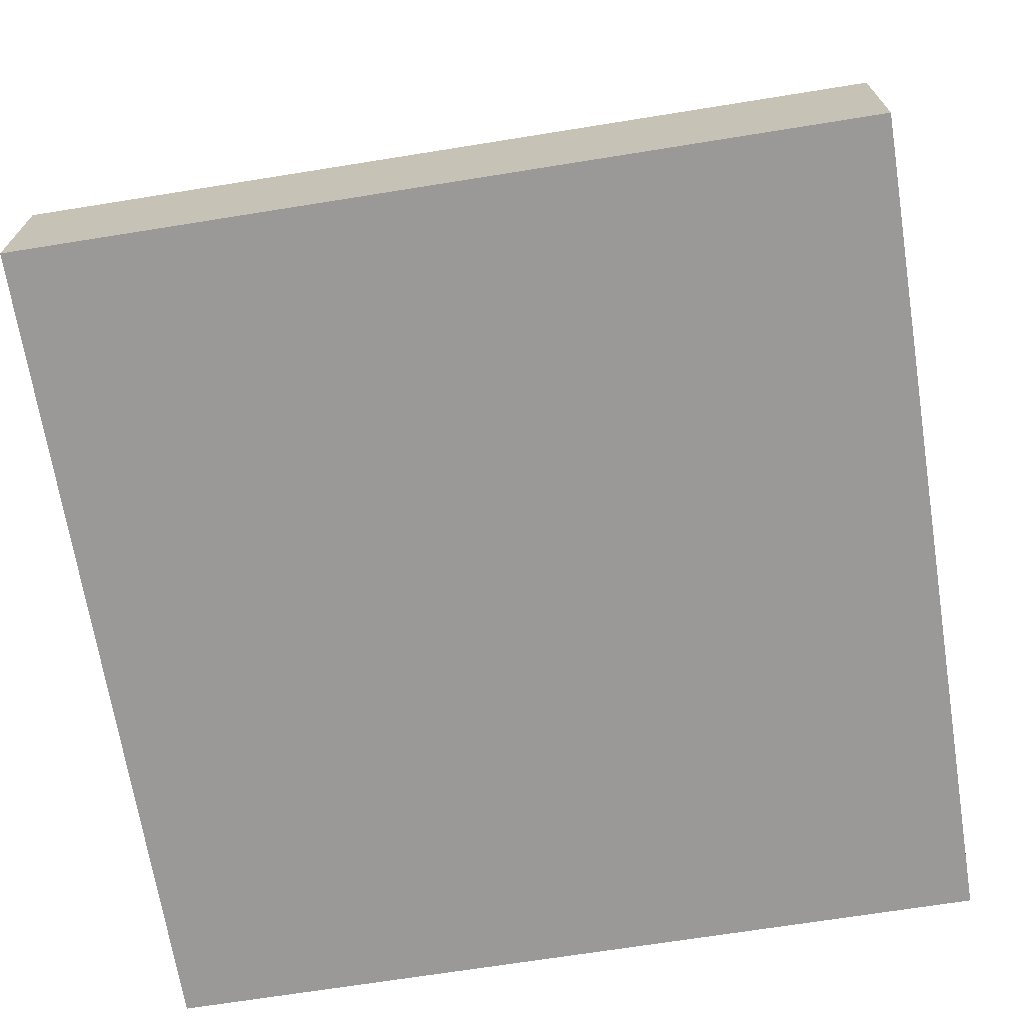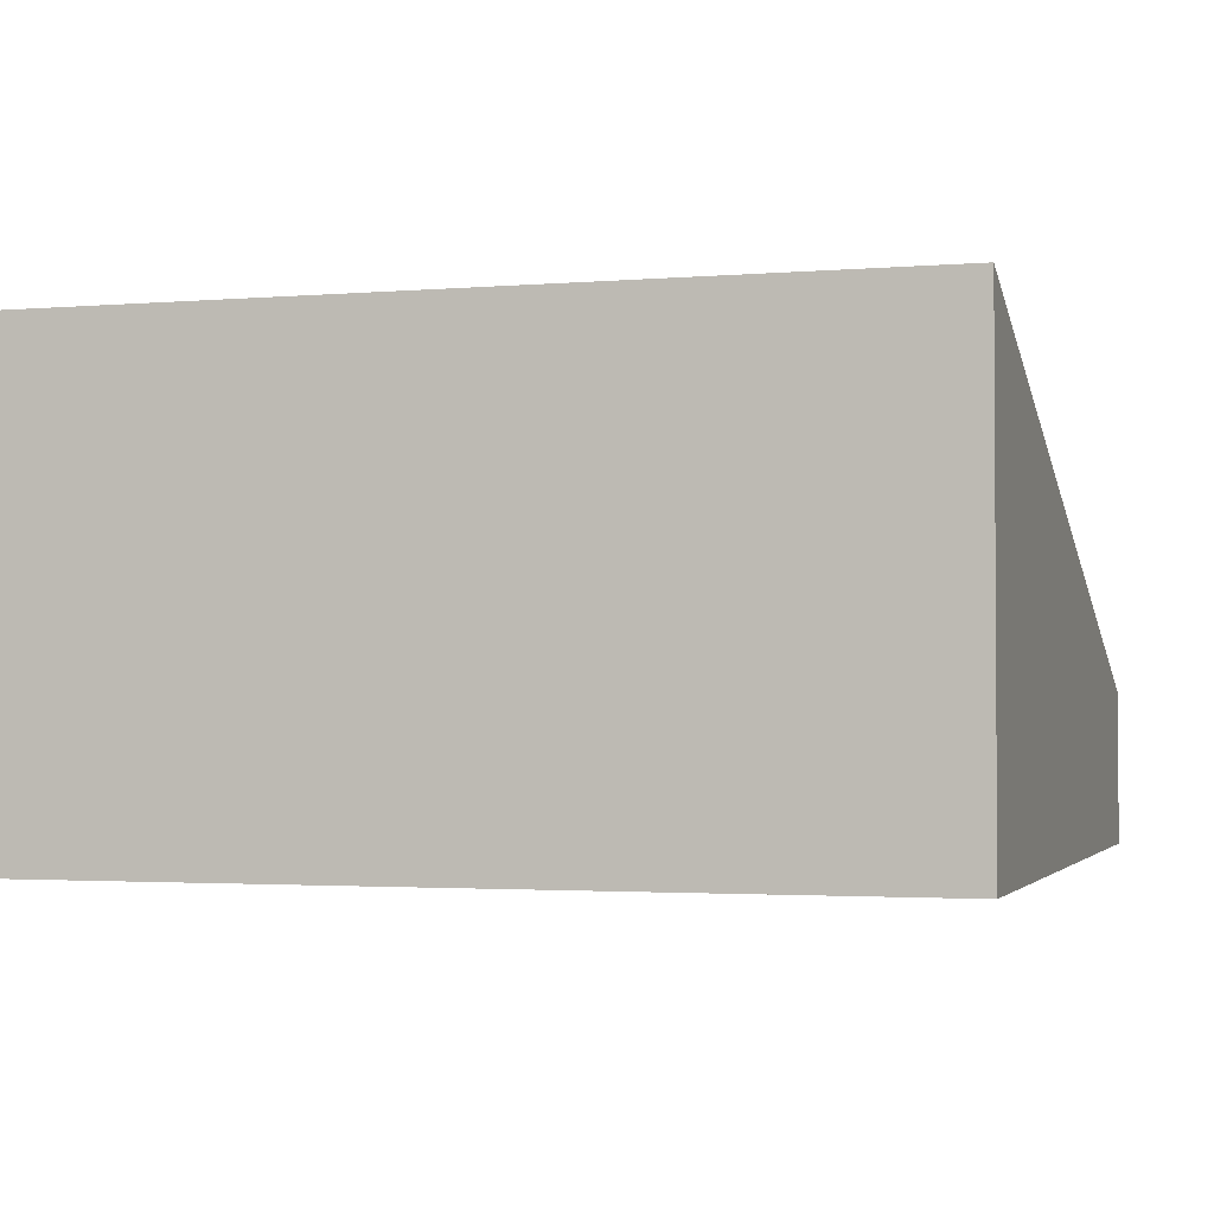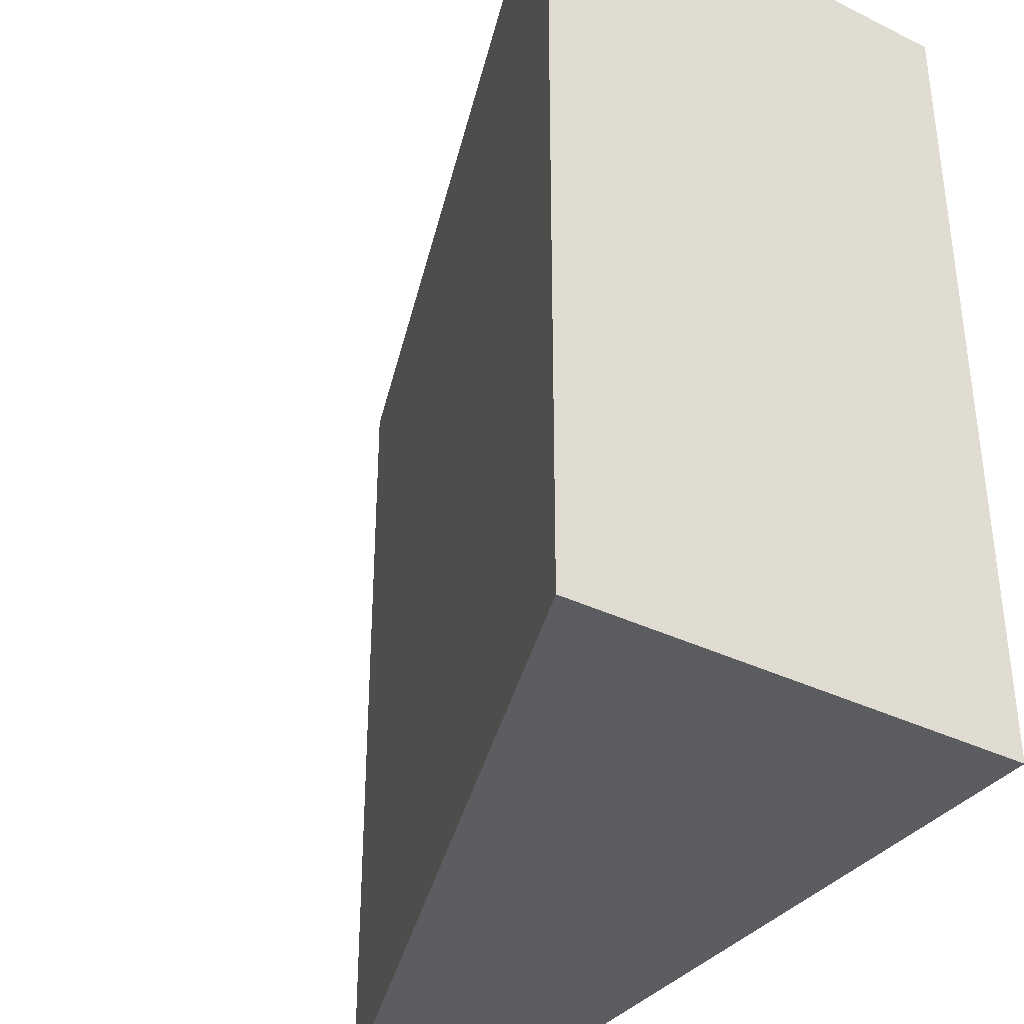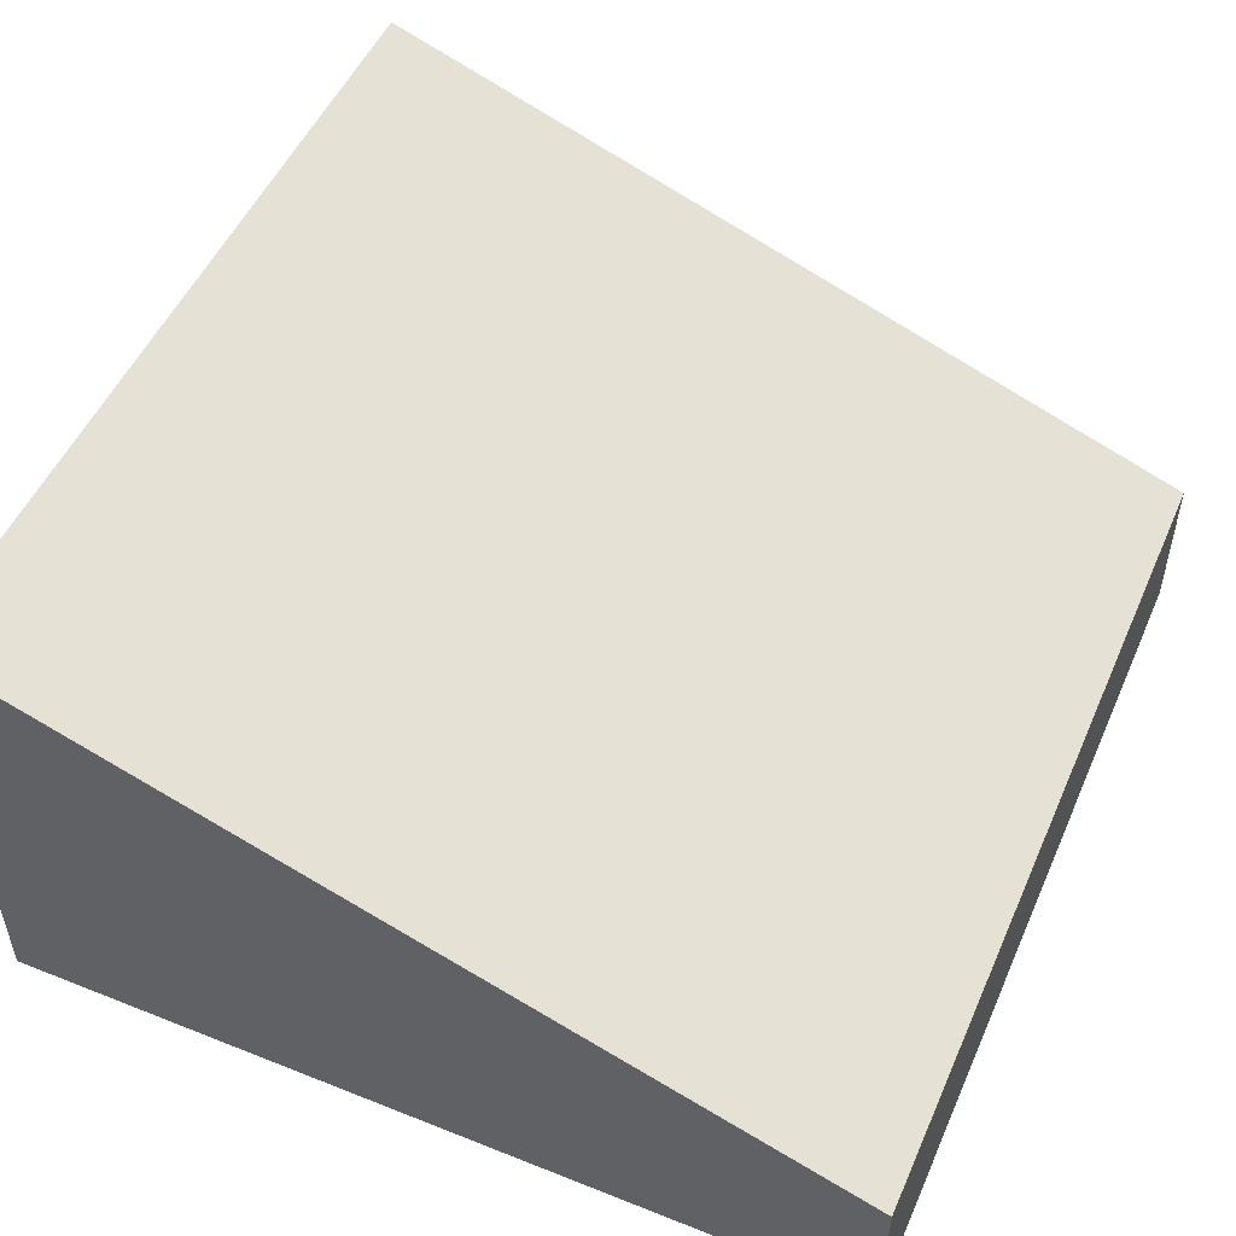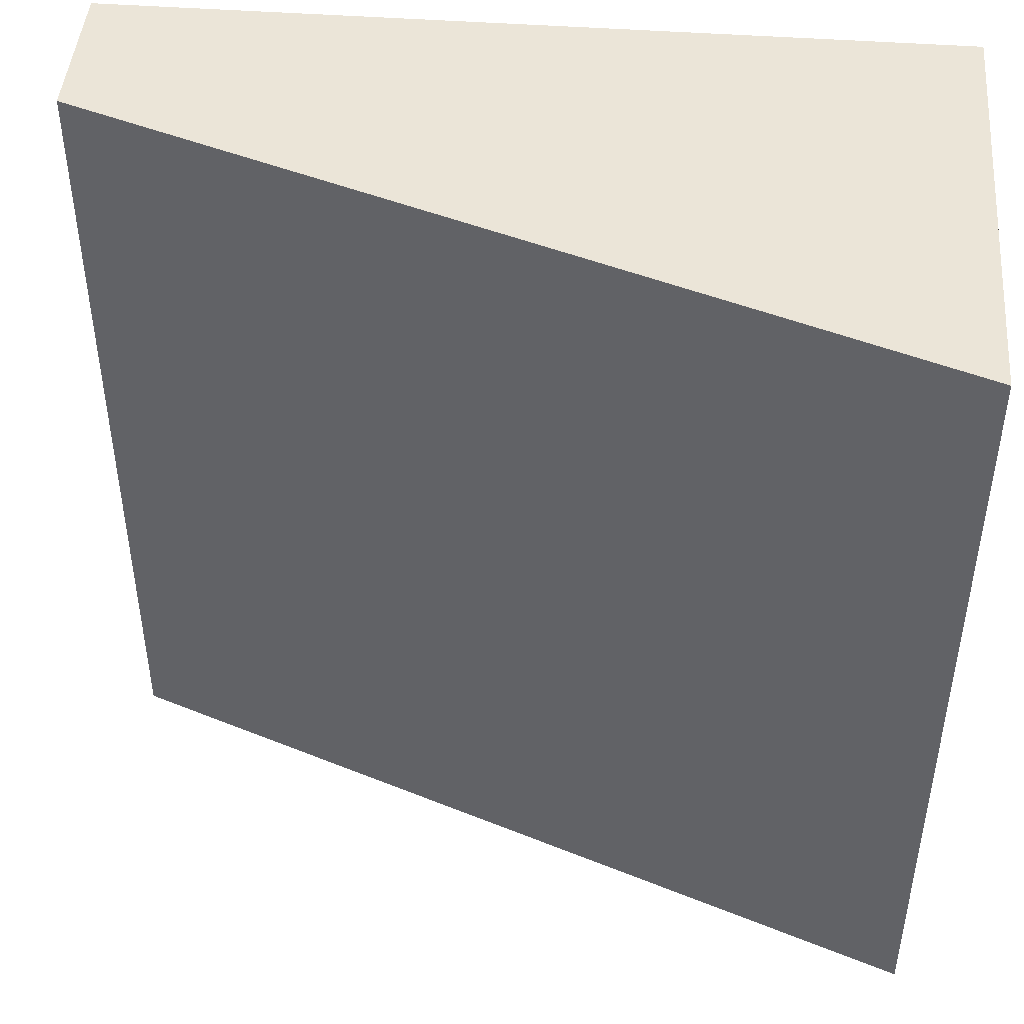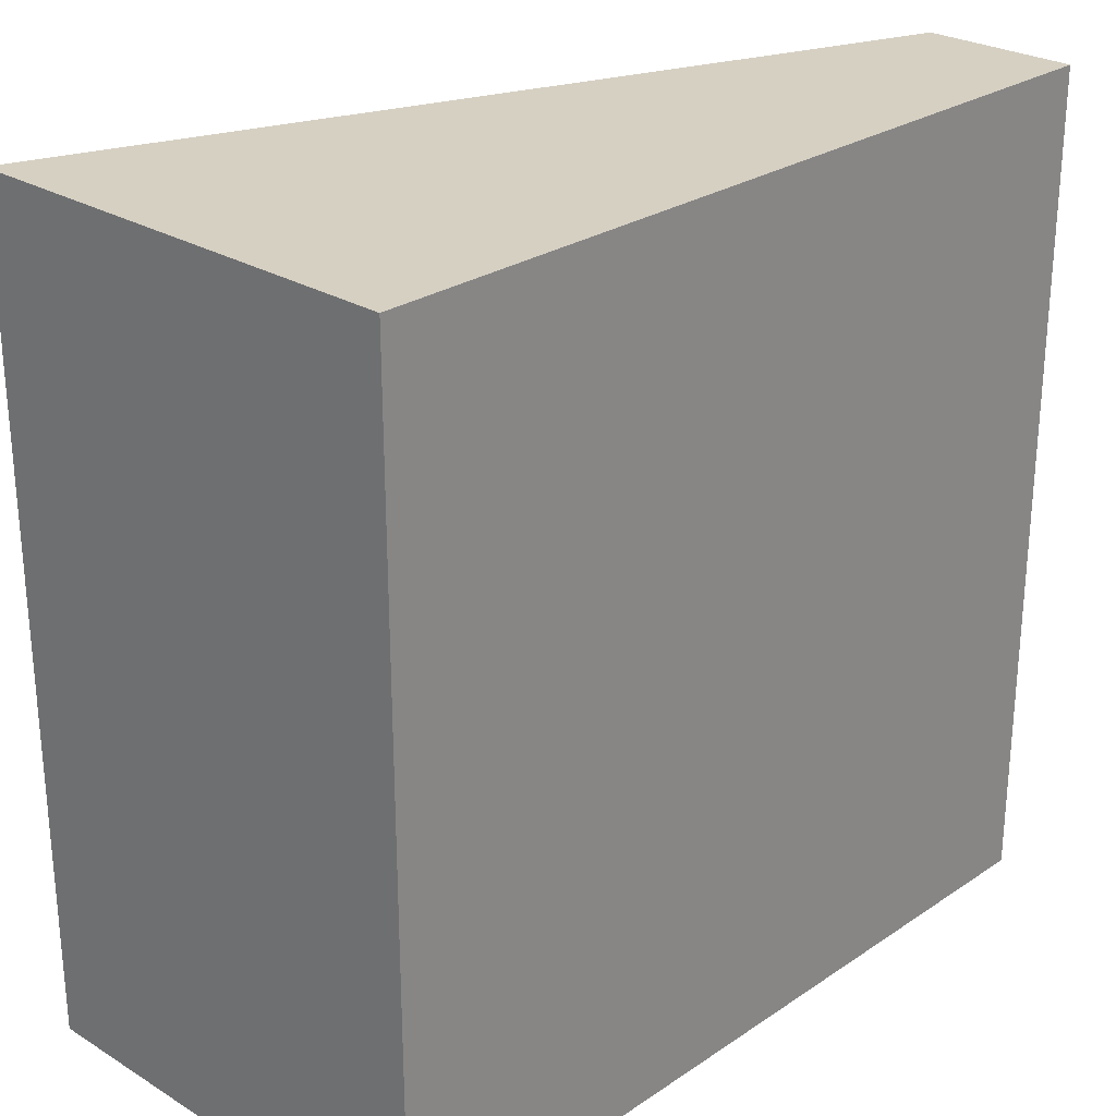
<metadata>
{"format":"obj","ext":"obj","renderer":"f3d","projection":"perspective","resolution":1024,"background":"white","views":[{"elev":-69.1,"azim":99.1,"up":"+Y"},{"elev":-2.2,"azim":-73.3,"up":"+Y"},{"elev":-35.8,"azim":-122.7,"up":"+Z"},{"elev":51.1,"azim":23.4,"up":"+Y"},{"elev":46.0,"azim":-175.2,"up":"+Z"},{"elev":26.5,"azim":-46.3,"up":"+Z"}]}
</metadata>
<code>
o roadTile_152.001
v -1.5 1.65 -1.5
v -1.5 0 -1.5
v -1.5 0 1.5
v -1.5 1.65 1.5
v 1.5 0 -1.5
v 1.5 0.55 -1.5
v 1.5 0 1.5
v 1.5 0.55 1.5
f 1 2 3 4
f 5 2 1 6
f 3 2 5 7
f 8 7 5 6
f 3 7 8 4
f 6 1 4 8

</code>
